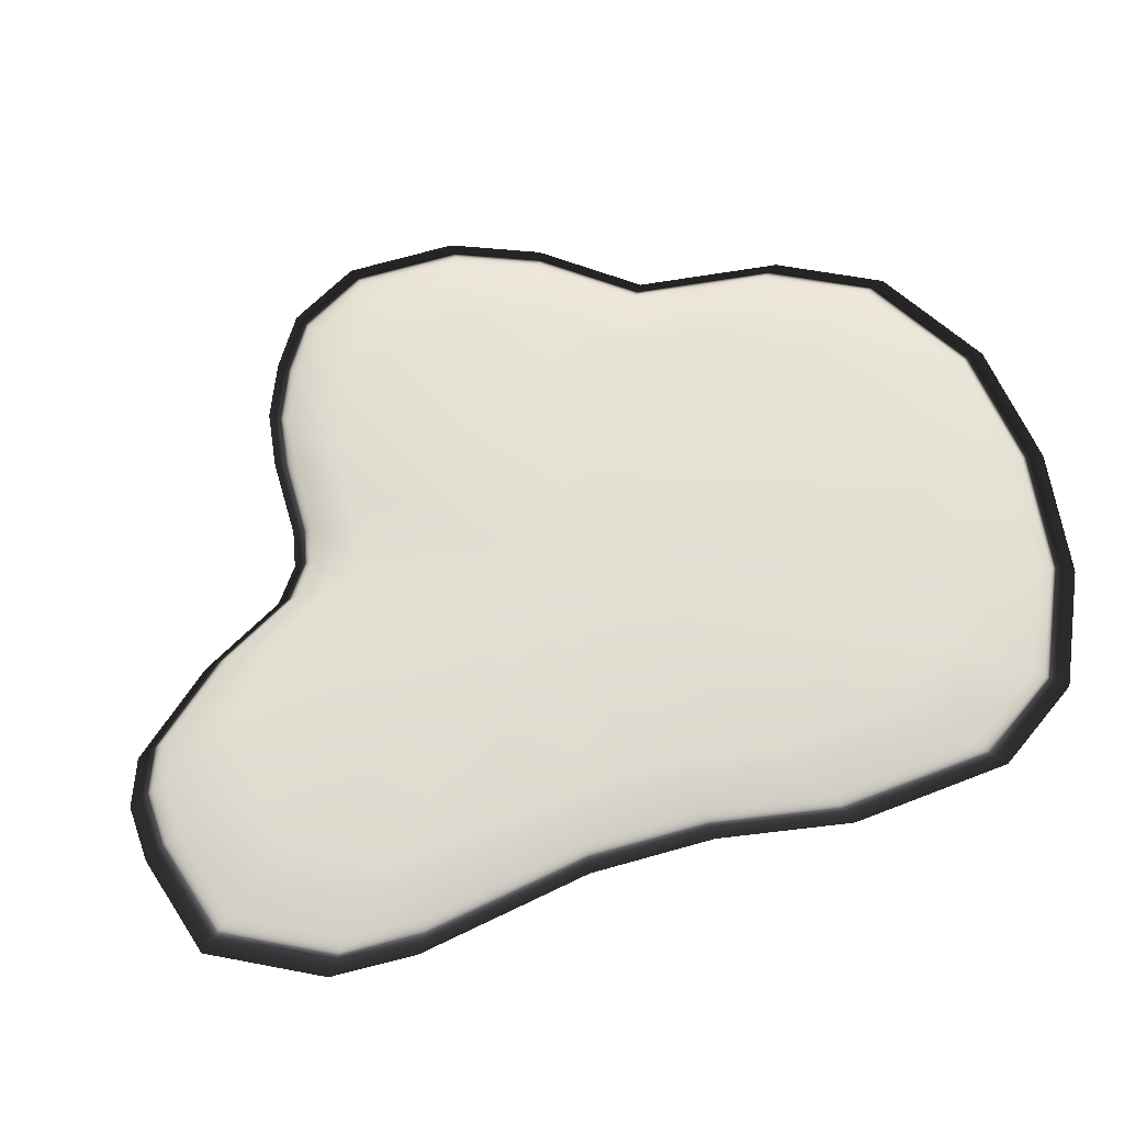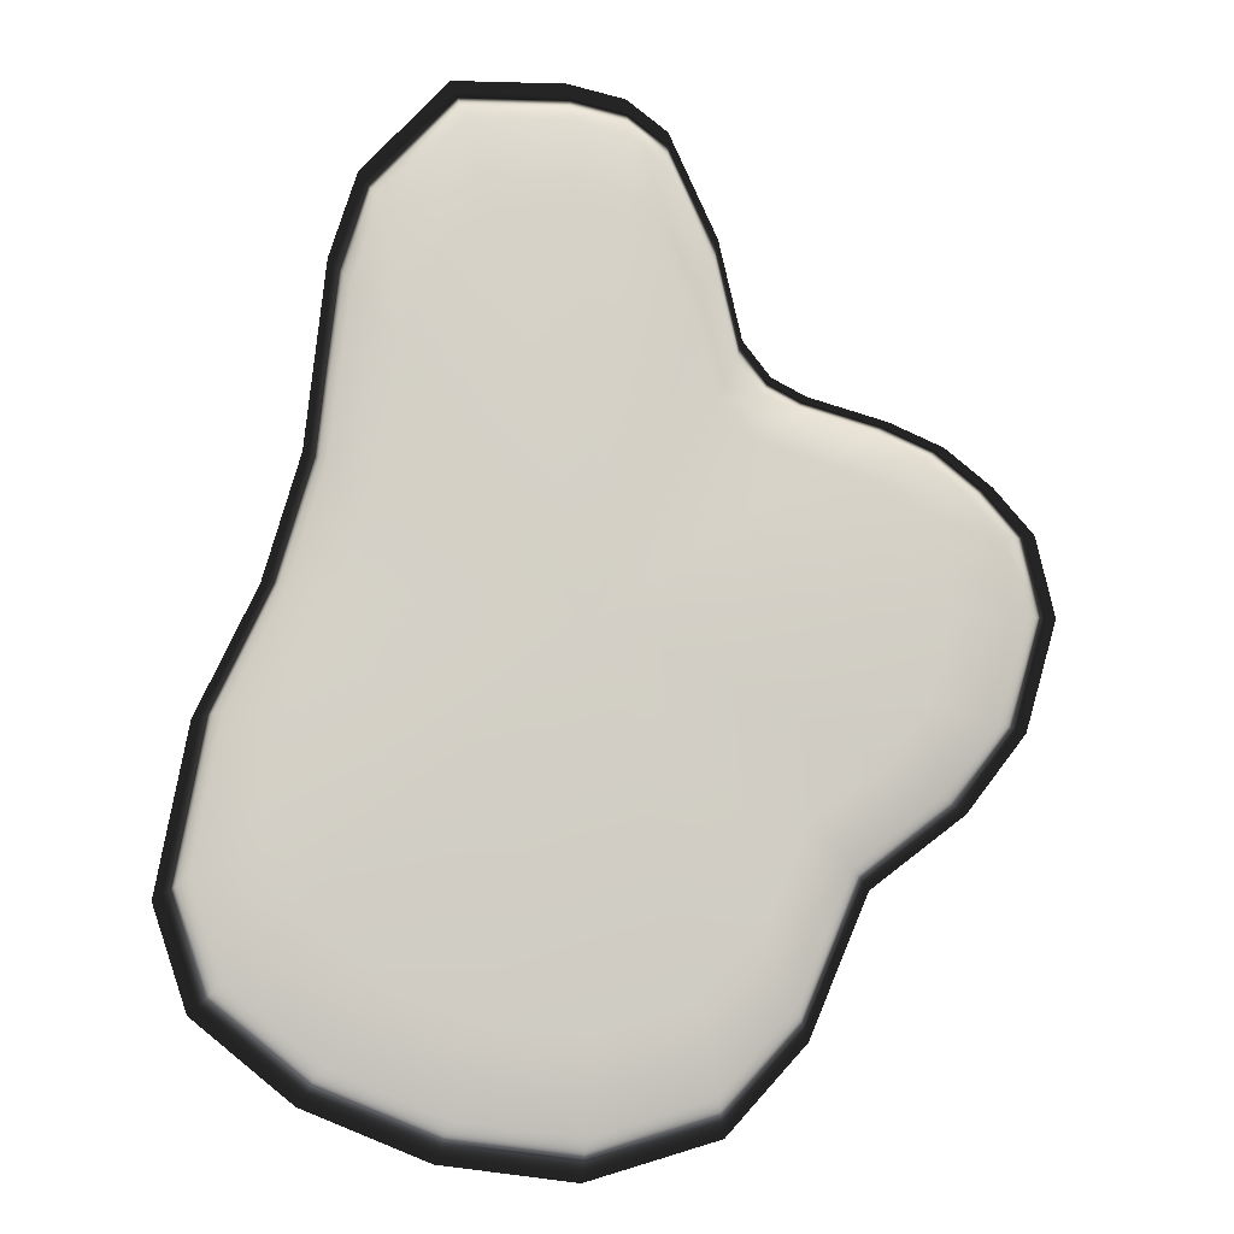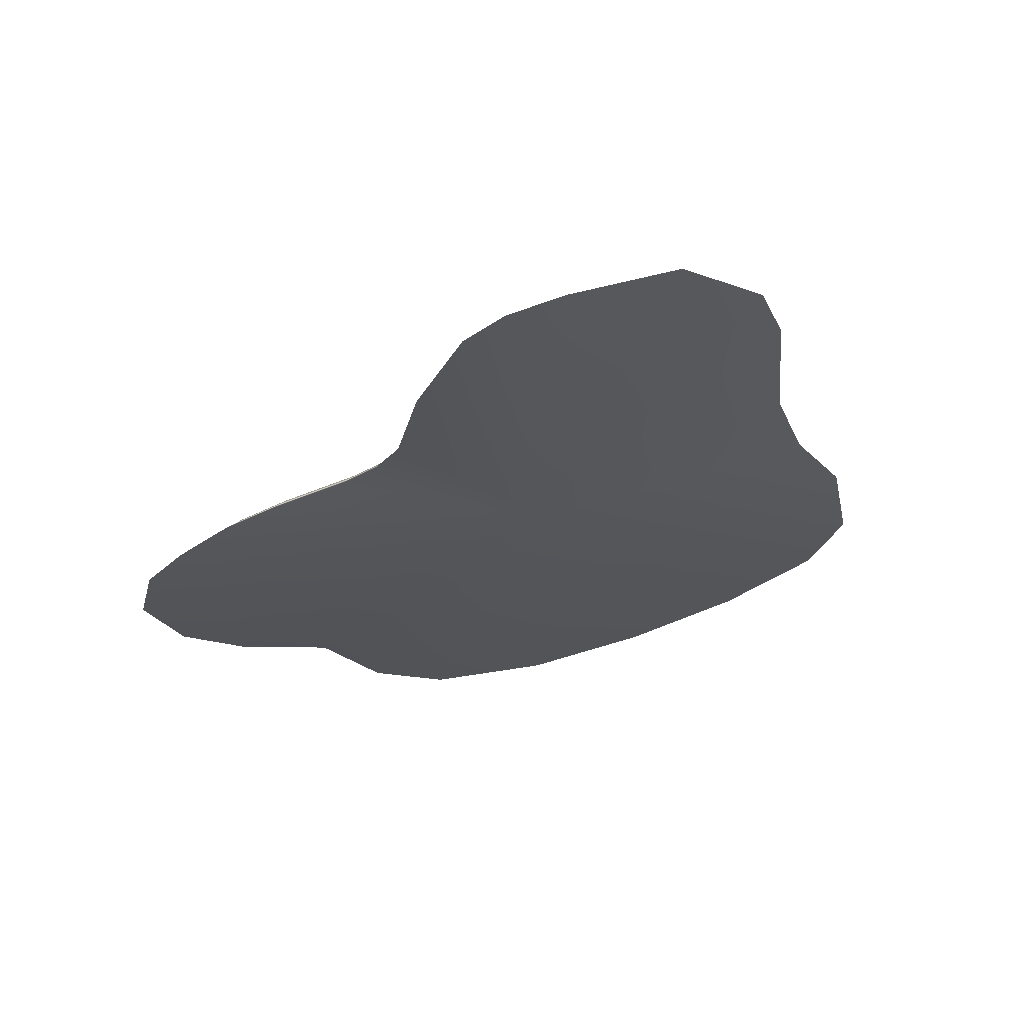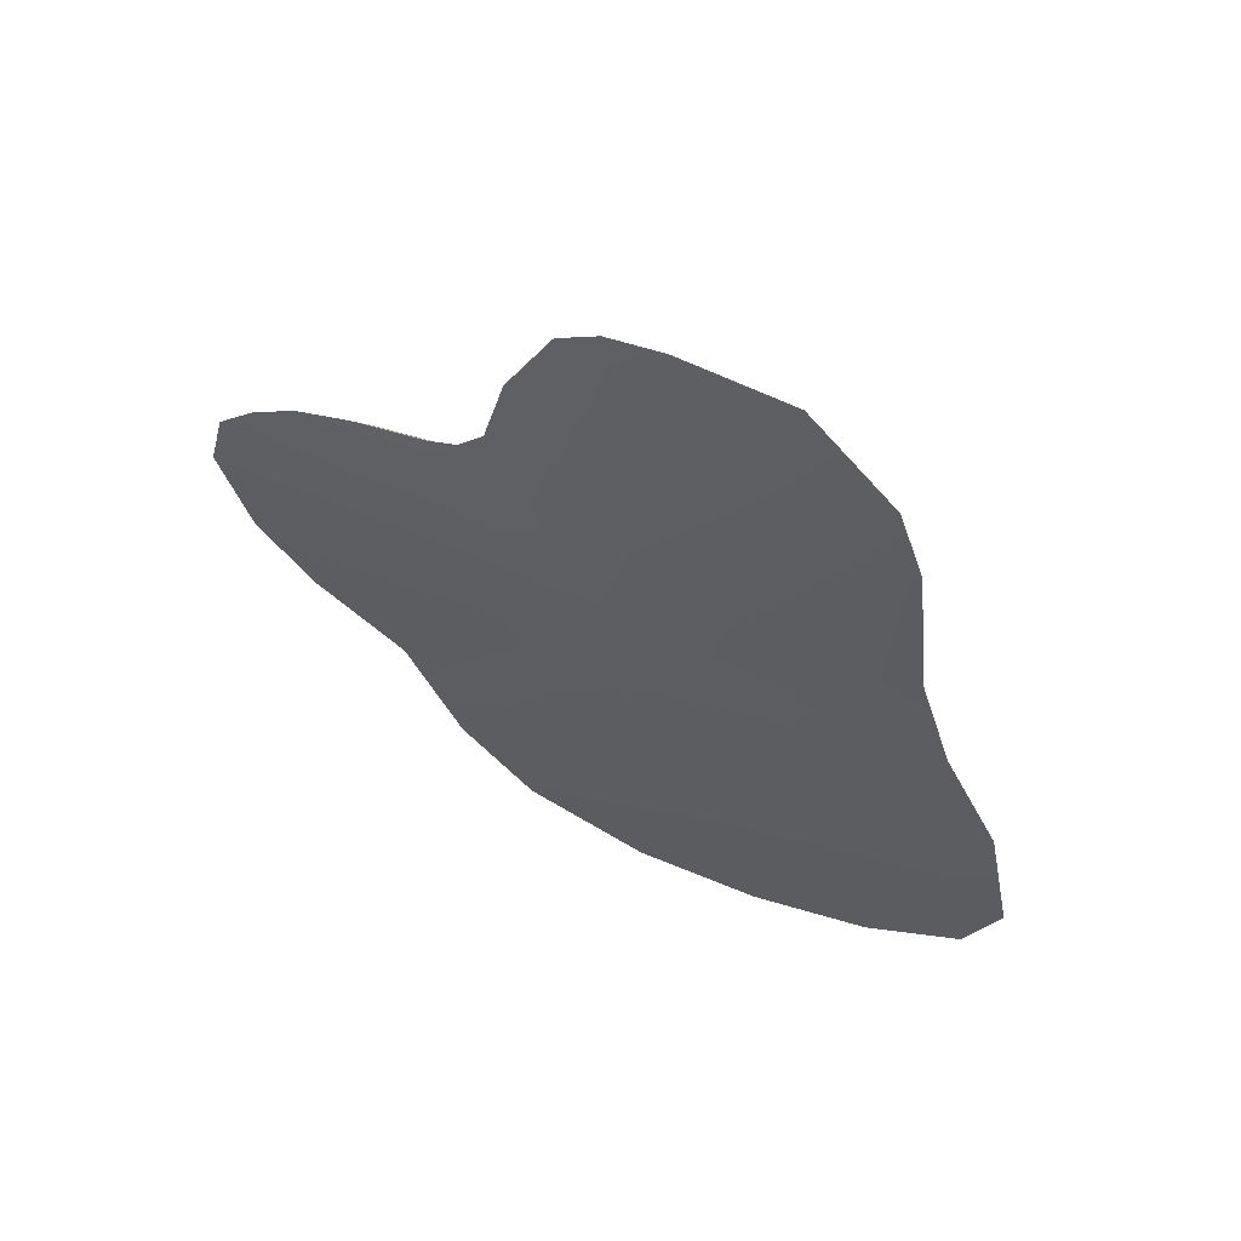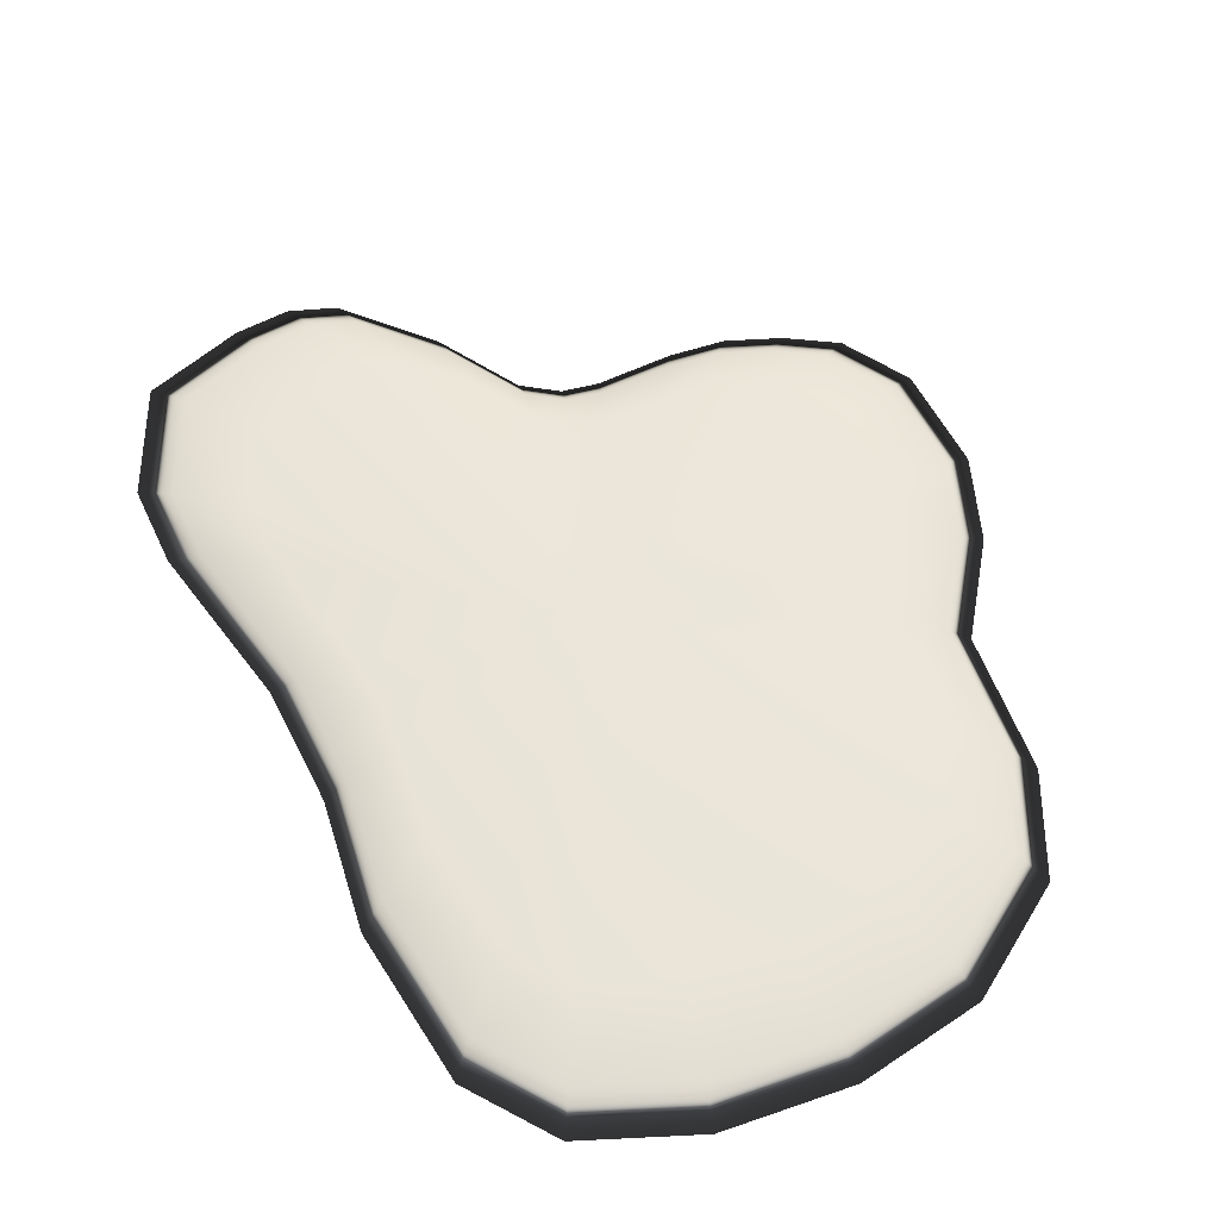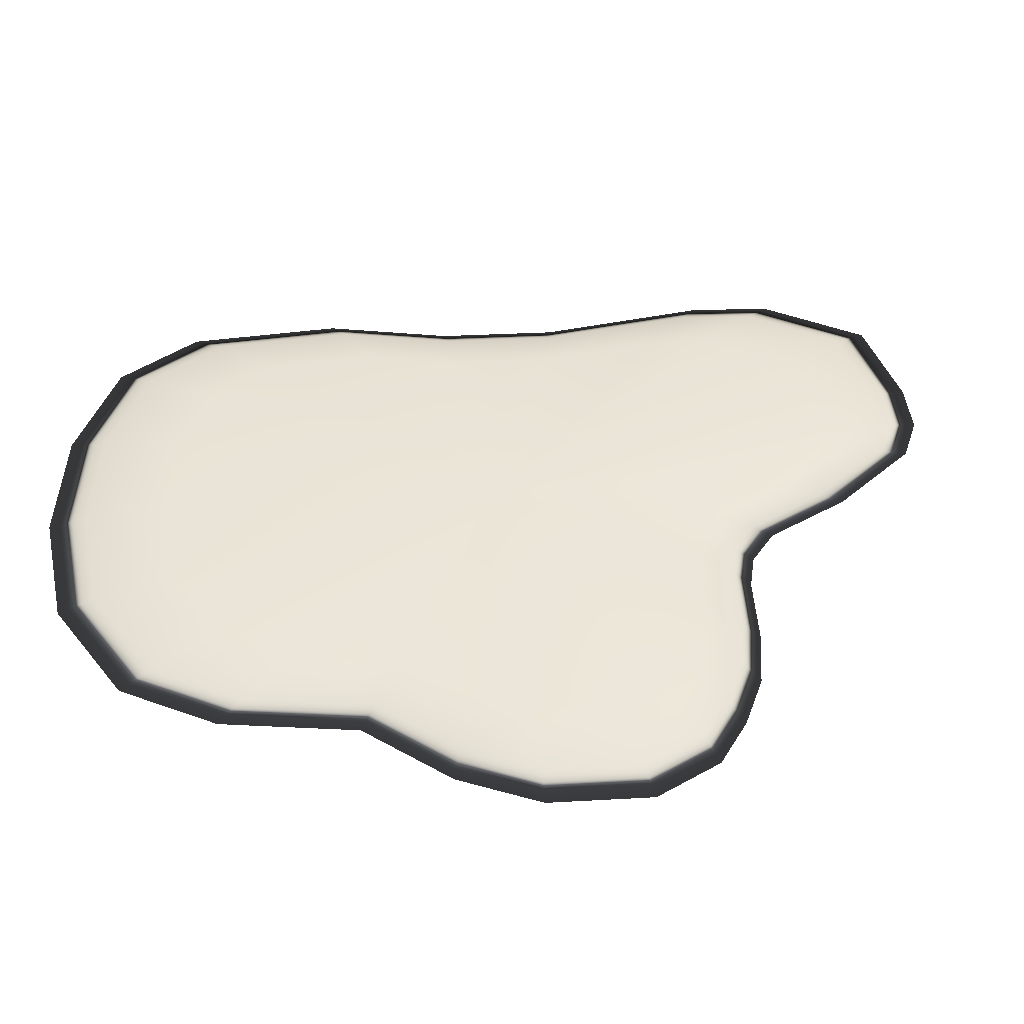
<metadata>
{"format":"obj","ext":"obj","renderer":"f3d","projection":"perspective","resolution":1024,"background":"white","views":[{"elev":66.8,"azim":57.7,"up":"+Y"},{"elev":-8.1,"azim":173.5,"up":"+Z"},{"elev":67.4,"azim":-14.6,"up":"+Z"},{"elev":63.7,"azim":25.5,"up":"+Z"},{"elev":56.7,"azim":137.5,"up":"+Y"},{"elev":45.3,"azim":-109.5,"up":"+Y"}]}
</metadata>
<code>
g DLC2_puddle
v 0.7142 0.07281 -0.2011
v -0.02153 0.07281 0.000403
v 0.7792 0.07281 -0.5401
v 0.71 0.07281 -0.7502
v 0.508 0.07281 -0.9169
v 0.2526 0.07281 -1.023
v -0.02153 0.07281 -1.059
v -0.2904 0.07281 -0.979
v -0.4527 0.07281 -0.8002
v -0.5169 0.07281 -0.6466
v 0.5899 0.07281 0.05963
v -0.5723 0.07281 -0.5144
v -0.7645 0.07281 -0.3674
v -0.8862 0.07281 -0.2088
v -0.9499 0.07281 0.01574
v -0.9111 0.07281 0.1792
v -0.8298 0.07281 0.2725
v 0.5553 0.07281 0.1772
v 0.975 0.0364 -0.6652
v 0.8966 0.0364 -0.2484
v 0.8891 0.0364 -0.9231
v 0.6403 0.0364 -1.128
v 0.326 0.0364 -1.257
v -0.01077 0.0364 -1.3
v -0.3406 0.0364 -1.201
v -0.5394 0.0364 -0.9815
v -0.6181 0.0364 -0.7929
v 0.7447 0.0364 0.07339
v -0.6856 0.0364 -0.6306
v -0.9205 0.0364 -0.4502
v -1.069 0.0364 -0.2559
v -1.147 0.0364 0.01898
v -1.1 0.0364 0.2191
v -1 0.0364 0.3333
v 0.702 0.0364 0.2187
v 0.6518 0.0364 0.3877
v 0.515 0.07281 0.3142
v 0.473 0.07281 0.6946
v 0.4168 0.07281 0.8696
v 0.2391 0.07281 1.059
v 0.01106 0.07281 1.062
v -0.106 0.07281 1.035
v -0.1897 0.07281 0.9706
v -0.2879 0.07281 0.7564
v -0.3348 0.07281 0.5544
v -0.3906 0.07281 0.4824
v -0.4608 0.07281 0.4456
v -0.6229 0.07281 0.3989
v -0.7328 0.07281 0.3507
v -0.8817 0.0364 0.4291
v -0.7474 0.0364 0.4883
v -0.4634 0.0364 0.5914
v -0.3951 0.0364 0.68
v -0.3376 0.0364 0.9278
v -0.2171 0.0364 1.191
v -0.1145 0.0364 1.27
v -0.5493 0.0364 0.546
v -1.079 0 0.3634
v -1.188 0 0.2388
v 0 0 -0
v -1.24 0 0.02048
v -1.155 0 -0.2794
v -0.9921 0 -0.4912
v -0.7354 0 -0.6874
v -0.6615 0 -0.8639
v -0.5757 0 -1.069
v -0.359 0 -1.308
v 0 0 -1.414
v 0.366 0 -1.366
v 0.7072 0 -1.225
v 0.9768 0 -1.002
v 1.069 0 -0.7217
v 0.9824 0 -0.2691
v 0.8164 0 0.07909
v 0.7702 0 0.2361
v 0.7165 0 0.4191
v 0.6603 0 0.9269
v 0.5853 0 1.161
v 0.3481 0 1.414
v 0.04352 0 1.418
v -0.1129 0 1.381
v -0.2245 0 1.296
v -0.3557 0 1.01
v -0.4183 0 0.7398
v -0.4928 0 0.6436
v -0.5866 0 0.5945
v -0.8031 0 0.5321
v -0.9498 0 0.4677
v 0.02925 0.0364 1.303
v 0.3094 0.0364 1.301
v 0.5281 0.0364 1.069
v 0.5978 0.0364 0.8545
g DLC2_puddle_0
f -90 -91 -92
f -89 -91 -90
f -88 -91 -89
f -87 -91 -88
f -86 -91 -87
f -85 -91 -86
f -84 -91 -85
f -83 -91 -84
f -92 -91 -82
f -83 -81 -91
f -80 -91 -81
f -79 -91 -80
f -78 -91 -79
f -77 -91 -78
f -76 -91 -77
f -75 -82 -91
f -89 -90 -74
f -74 -90 -73
f -90 -92 -73
f -72 -89 -74
f -88 -89 -72
f -71 -88 -72
f -87 -88 -71
f -70 -87 -71
f -86 -87 -70
f -69 -86 -70
f -85 -86 -69
f -68 -85 -69
f -84 -85 -68
f -67 -84 -68
f -83 -84 -67
f -66 -83 -67
f -73 -92 -65
f -92 -82 -65
f -81 -83 -66
f -64 -81 -66
f -80 -81 -64
f -63 -80 -64
f -79 -80 -63
f -62 -79 -63
f -78 -79 -62
f -61 -78 -62
f -77 -78 -61
f -60 -77 -61
f -76 -77 -60
f -59 -76 -60
f -65 -82 -58
f -82 -75 -58
f -58 -75 -57
f -75 -56 -57
f -75 -91 -56
f -56 -91 -55
f -55 -91 -54
f -54 -91 -53
f -53 -91 -52
f -51 -52 -91
f -51 -91 -50
f -50 -91 -49
f -49 -91 -48
f -47 -48 -91
f -47 -91 -46
f -45 -46 -91
f -45 -91 -44
f -76 -44 -91
f -45 -44 -43
f -42 -45 -43
f -46 -45 -42
f -48 -47 -41
f -40 -48 -41
f -49 -48 -40
f -39 -49 -40
f -50 -49 -39
f -38 -50 -39
f -51 -50 -38
f -37 -51 -38
f -47 -46 -36
f -41 -47 -36
f -36 -46 -42
f -44 -76 -59
f -43 -44 -59
f -43 -59 -35
f -35 -59 -34
f -33 -35 -34
f -33 -34 -32
f -33 -32 -31
f -33 -31 -30
f -33 -30 -29
f -29 -28 -33
f -33 -28 -27
f -33 -27 -26
f -33 -26 -25
f -33 -25 -24
f -33 -24 -23
f -33 -23 -22
f -33 -22 -21
f -33 -21 -20
f -33 -20 -19
f -19 -18 -33
f -33 -18 -17
f -33 -17 -16
f -33 -16 -15
f -33 -15 -14
f -33 -14 -13
f -13 -12 -33
f -33 -12 -11
f -33 -11 -10
f -33 -10 -9
f -9 -8 -33
f -33 -8 -7
f -7 -6 -33
f -33 -6 -5
f -5 -35 -33
f -5 -43 -35
f -42 -43 -5
f -6 -42 -5
f -36 -42 -6
f -7 -36 -6
f -41 -36 -7
f -8 -41 -7
f -40 -41 -8
f -9 -40 -8
f -39 -40 -9
f -10 -39 -9
f -38 -39 -10
f -11 -38 -10
f -37 -38 -11
f -12 -37 -11
f -4 -37 -12
f -4 -52 -37
f -53 -52 -4
f -3 -53 -4
f -54 -53 -3
f -2 -54 -3
f -55 -54 -2
f -1 -55 -2
f -56 -55 -1
f -57 -56 -1
f -52 -51 -37
f -13 -4 -12
f -3 -4 -13
f -14 -3 -13
f -2 -3 -14
f -15 -2 -14
f -1 -2 -15
f -16 -1 -15
f -57 -1 -16
f -17 -57 -16
f -58 -57 -17
f -18 -58 -17
f -65 -58 -18
f -19 -65 -18
f -73 -65 -19
f -20 -73 -19
f -74 -73 -20
f -21 -74 -20
f -72 -74 -21
f -22 -72 -21
f -71 -72 -22
f -23 -71 -22
f -70 -71 -23
f -24 -70 -23
f -69 -70 -24
f -25 -69 -24
f -68 -69 -25
f -26 -68 -25
f -67 -68 -26
f -27 -67 -26
f -66 -67 -27
f -28 -66 -27
f -64 -66 -28
f -29 -64 -28
f -63 -64 -29
f -30 -63 -29
f -62 -63 -30
f -31 -62 -30
f -61 -62 -31
f -32 -61 -31
f -60 -61 -32
f -34 -60 -32
f -59 -60 -34

</code>
